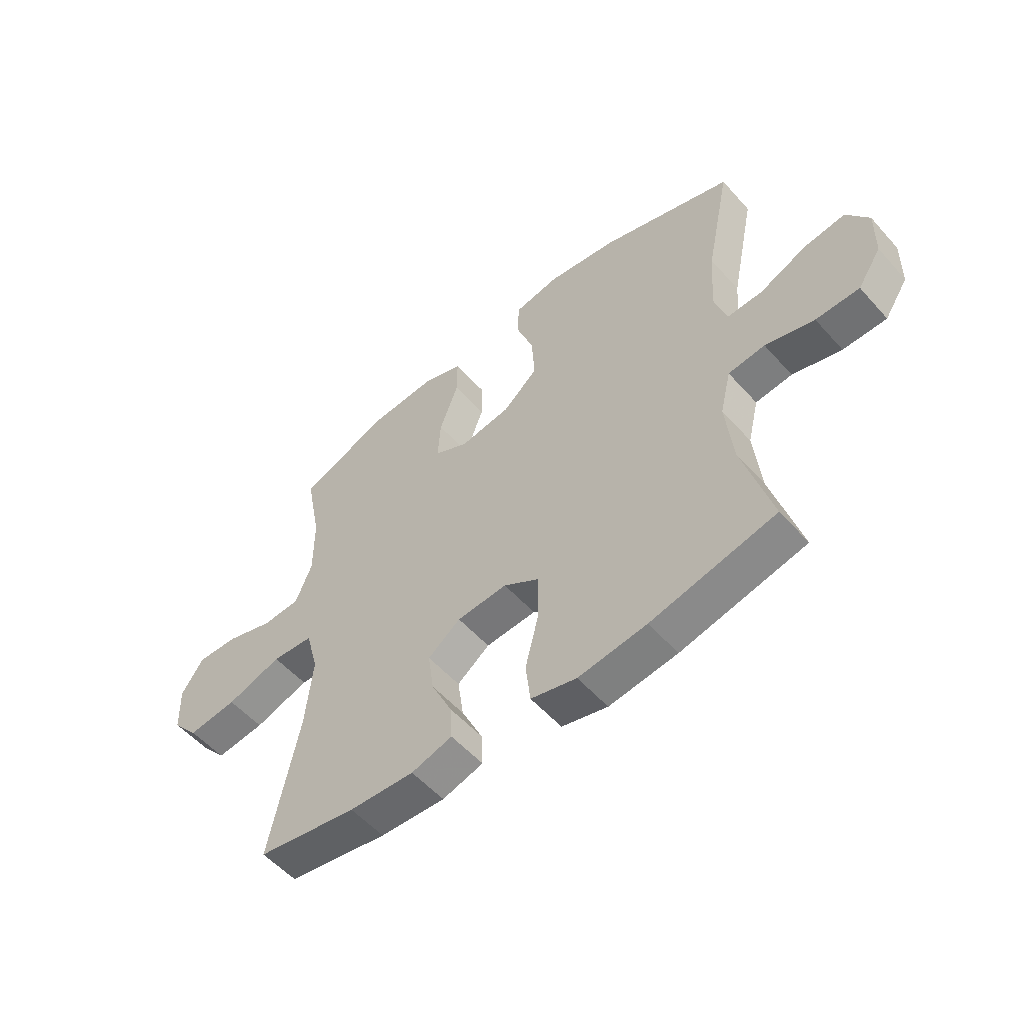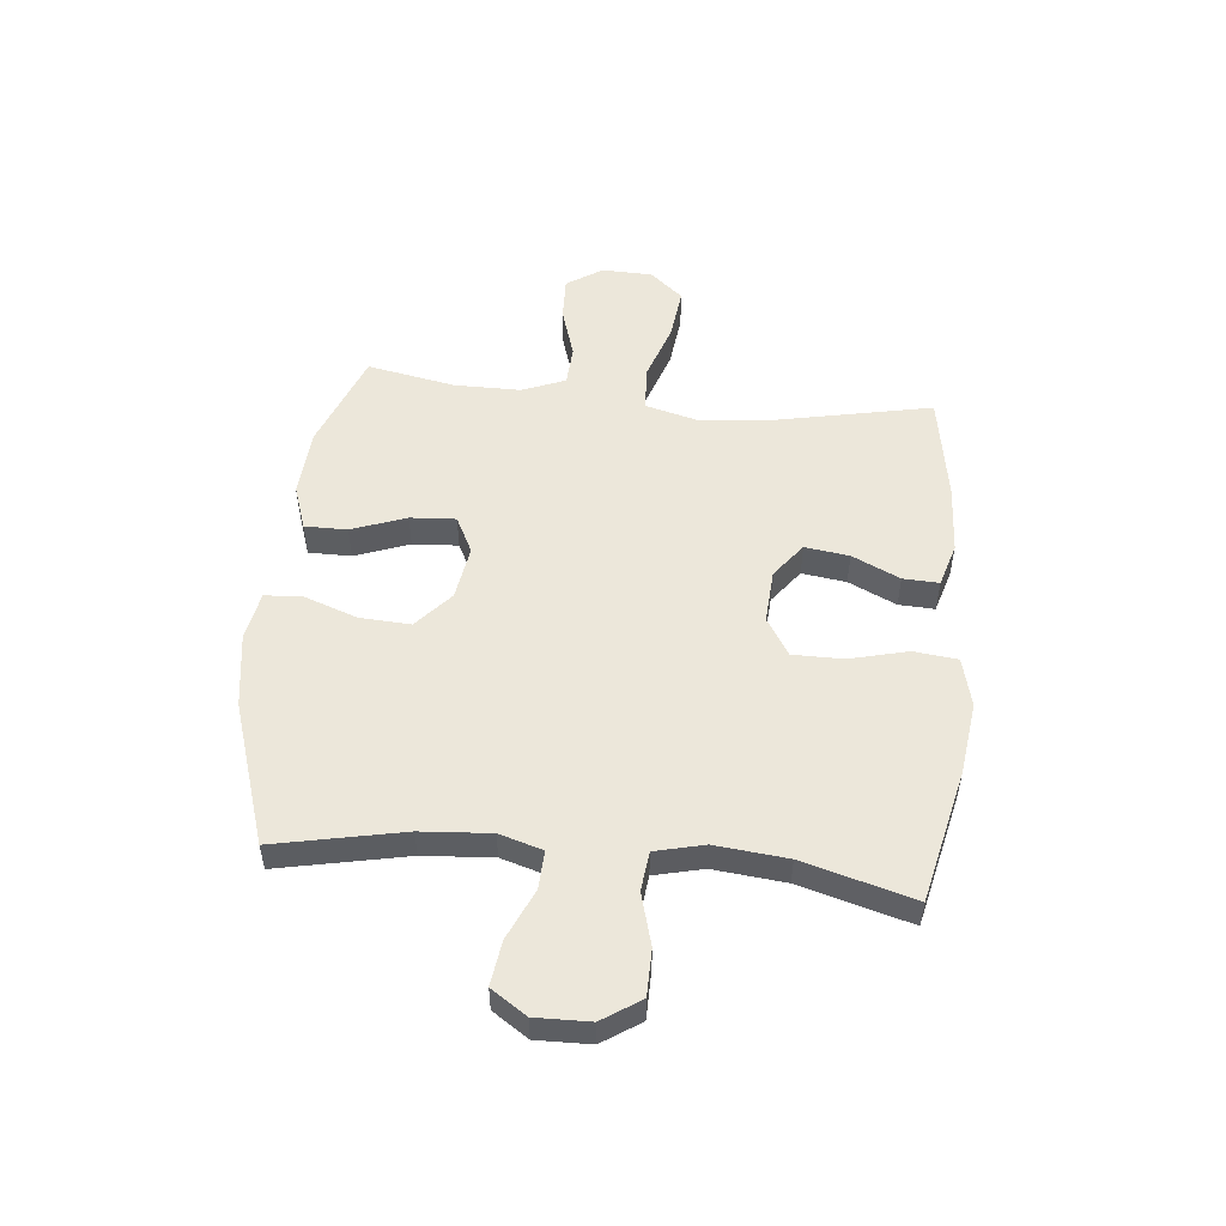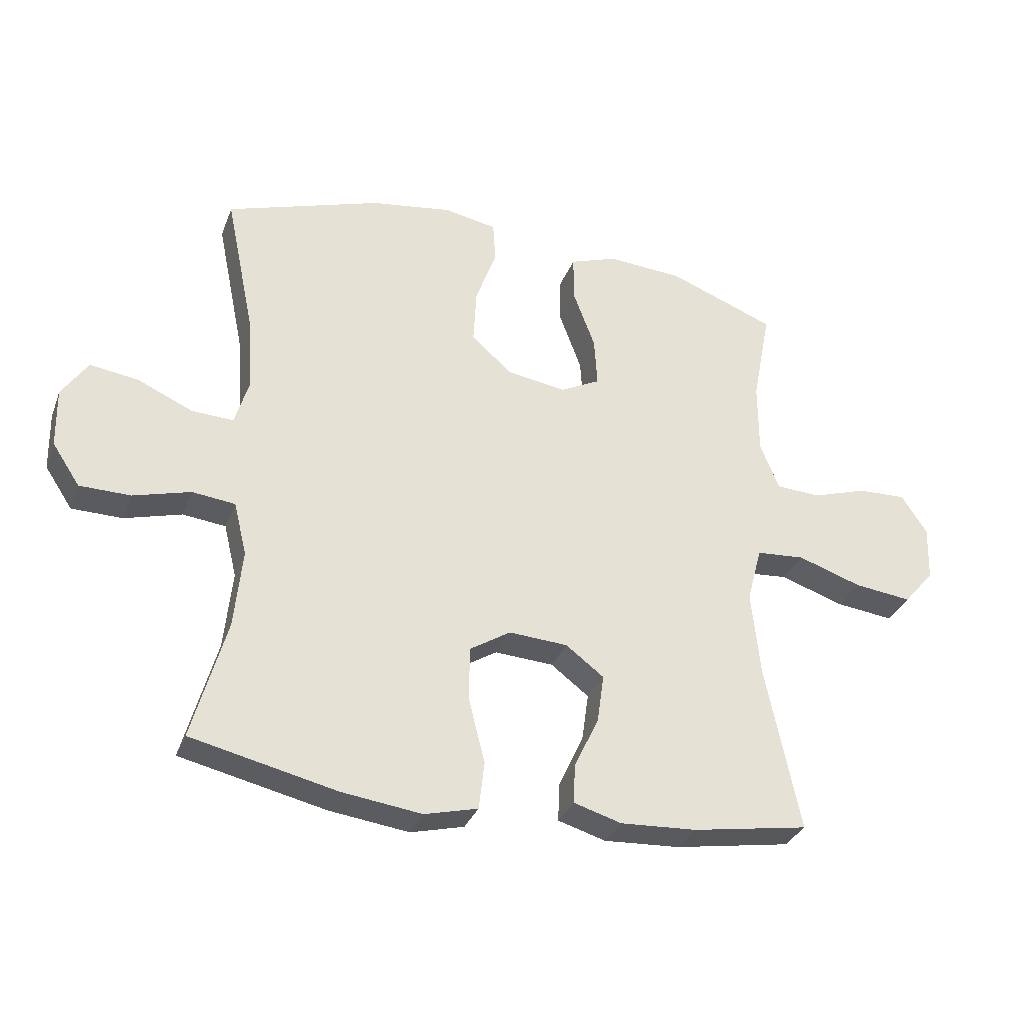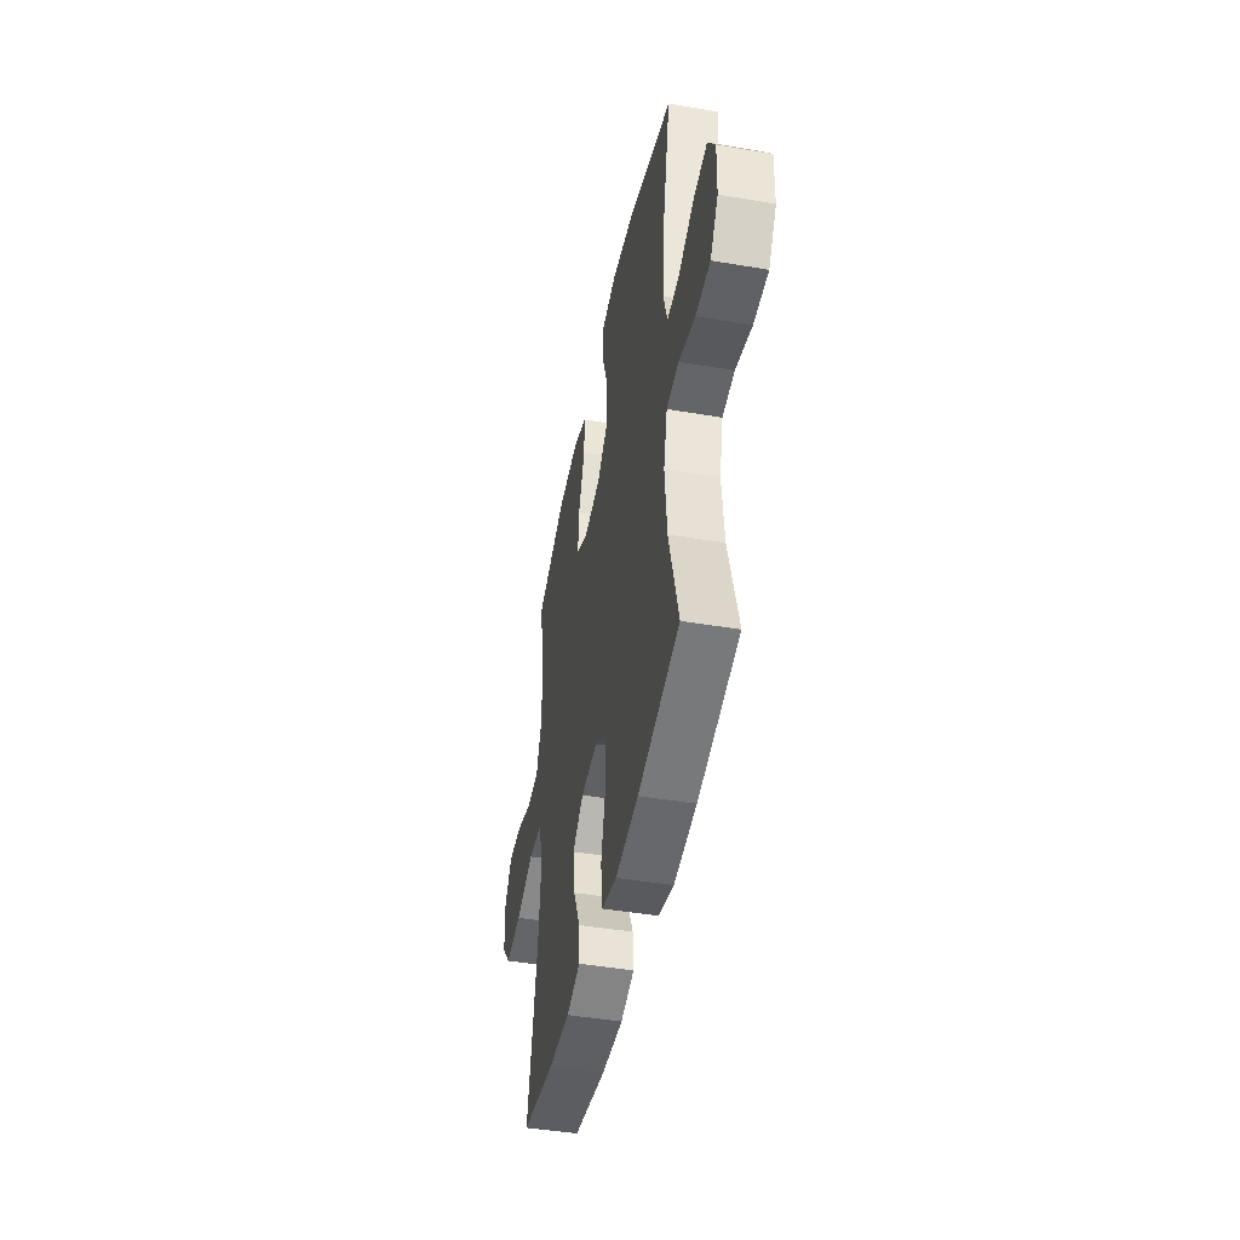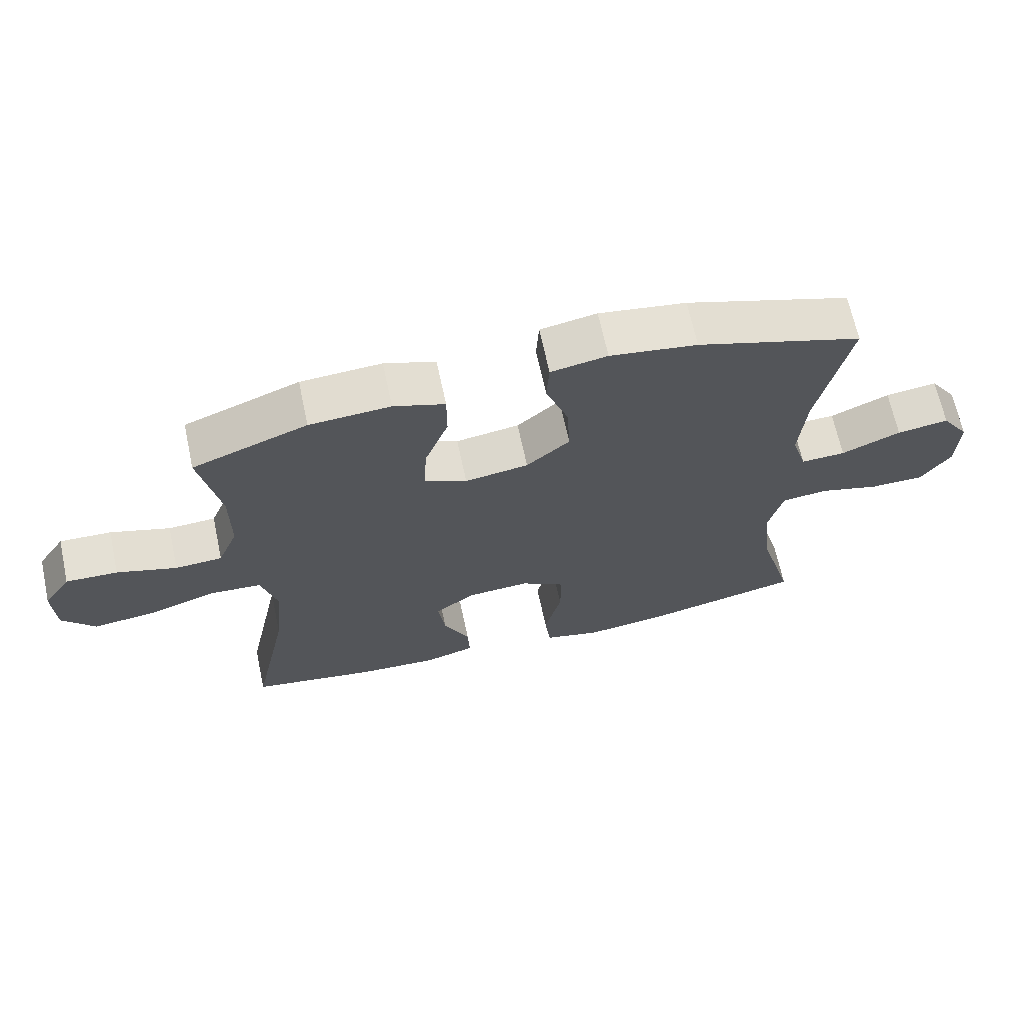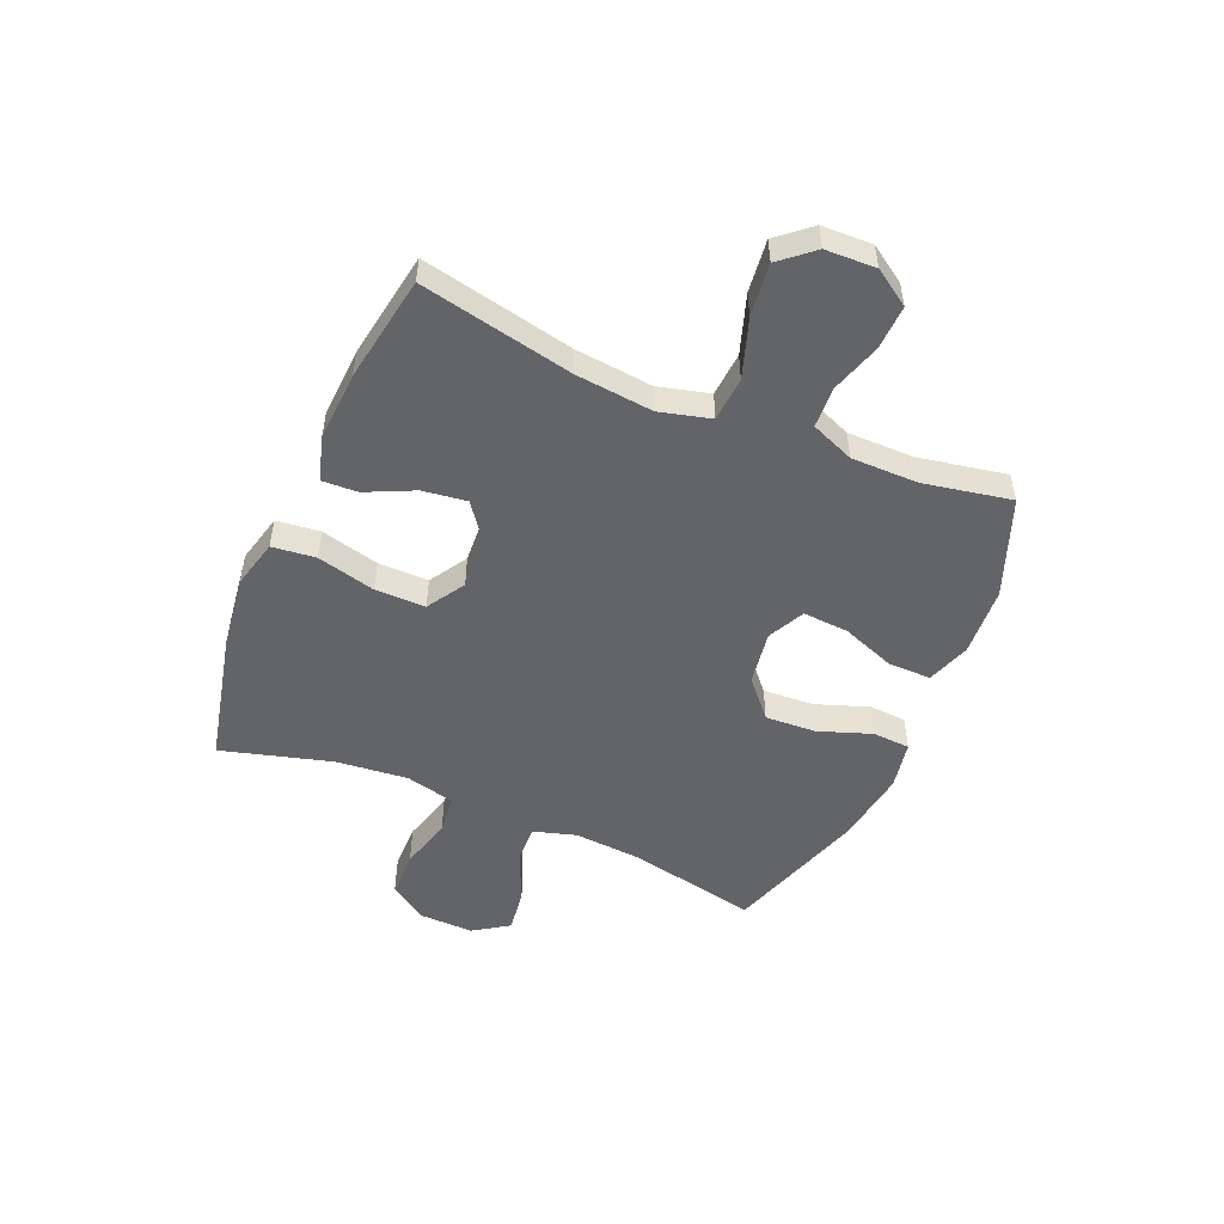
<metadata>
{"format":"obj","ext":"obj","renderer":"f3d","projection":"perspective","resolution":1024,"background":"white","views":[{"elev":-54.7,"azim":40.8,"up":"+Z"},{"elev":52.3,"azim":95.7,"up":"+Y"},{"elev":-32.2,"azim":161.0,"up":"+Z"},{"elev":-44.9,"azim":78.8,"up":"+Z"},{"elev":67.1,"azim":-12.1,"up":"+Z"},{"elev":-51.3,"azim":-113.1,"up":"+Y"}]}
</metadata>
<code>
v -0.5 0.07 -0.5
v -0.444 0.07 -0.228
v -0.43 0.07 -0.089
v -0.454 0.07 0.002
v -0.533 0.07 0.008
v -0.638 0.07 -0.027
v -0.732 0.07 -0.038
v -0.782 0.07 0.021
v -0.785 0.07 0.111
v -0.743 0.07 0.175
v -0.664 0.07 0.172
v -0.573 0.07 0.143
v -0.501 0.07 0.147
v -0.47 0.07 0.224
v -0.47 0.07 0.343
v -0.5 0.07 0.5
v -0.325 0.07 0.567
v -0.202 0.07 0.575
v -0.124 0.07 0.548
v -0.124 0.07 0.472
v -0.16 0.07 0.375
v -0.165 0.07 0.294
v -0.1 0.07 0.261
v -0.003 0.07 0.276
v 0.063 0.07 0.334
v 0.058 0.07 0.425
v 0.024 0.07 0.52
v 0.028 0.07 0.587
v 0.114 0.07 0.603
v 0.247 0.07 0.583
v 0.5 0.07 0.5
v 0.453 0.07 0.271
v 0.444 0.07 0.147
v 0.467 0.07 0.07
v 0.535 0.07 0.073
v 0.625 0.07 0.113
v 0.704 0.07 0.124
v 0.746 0.07 0.061
v 0.744 0.07 -0.036
v 0.699 0.07 -0.104
v 0.616 0.07 -0.105
v 0.523 0.07 -0.079
v 0.453 0.07 -0.087
v 0.432 0.07 -0.174
v 0.445 0.07 -0.303
v 0.5 0.07 -0.5
v 0.263 0.07 -0.554
v 0.133 0.07 -0.571
v 0.046 0.07 -0.549
v 0.037 0.07 -0.471
v 0.063 0.07 -0.367
v 0.063 0.07 -0.277
v -0.004 0.07 -0.235
v -0.1 0.07 -0.241
v -0.162 0.07 -0.288
v -0.151 0.07 -0.367
v -0.111 0.07 -0.452
v -0.108 0.07 -0.516
v -0.186 0.07 -0.539
v -0.31 0.07 -0.532
v -0.5 0 -0.5
v -0.444 0 -0.228
v -0.43 0 -0.089
v -0.454 0 0.002
v -0.533 0 0.008
v -0.638 0 -0.027
v -0.732 0 -0.038
v -0.782 0 0.021
v -0.785 0 0.111
v -0.743 0 0.175
v -0.664 0 0.172
v -0.573 0 0.143
v -0.501 0 0.147
v -0.47 0 0.224
v -0.47 0 0.343
v -0.5 0 0.5
v -0.325 0 0.567
v -0.202 0 0.575
v -0.124 0 0.548
v -0.124 0 0.472
v -0.16 0 0.375
v -0.165 0 0.294
v -0.1 0 0.261
v -0.003 0 0.276
v 0.063 0 0.334
v 0.058 0 0.425
v 0.024 0 0.52
v 0.028 0 0.587
v 0.114 0 0.603
v 0.247 0 0.583
v 0.5 0 0.5
v 0.453 0 0.271
v 0.444 0 0.147
v 0.467 0 0.07
v 0.535 0 0.073
v 0.625 0 0.113
v 0.704 0 0.124
v 0.746 0 0.061
v 0.744 0 -0.036
v 0.699 0 -0.104
v 0.616 0 -0.105
v 0.523 0 -0.079
v 0.453 0 -0.087
v 0.432 0 -0.174
v 0.445 0 -0.303
v 0.5 0 -0.5
v 0.263 0 -0.554
v 0.133 0 -0.571
v 0.046 0 -0.549
v 0.037 0 -0.471
v 0.063 0 -0.367
v 0.063 0 -0.277
v -0.004 0 -0.235
v -0.1 0 -0.241
v -0.162 0 -0.288
v -0.151 0 -0.367
v -0.111 0 -0.452
v -0.108 0 -0.516
v -0.186 0 -0.539
v -0.31 0 -0.532
f 59 60 1 2
f 56 57 58 59
f 55 56 59 2
f 54 55 2 3
f 53 54 3 4
f 48 49 50 51
f 48 51 52
f 45 46 47 48
f 44 45 48 52
f 43 44 52 53
f 39 40 41 42
f 39 42 43
f 38 39 43
f 35 36 37 38
f 34 35 38 43
f 33 34 43 53
f 29 30 31 32
f 26 27 28 29
f 25 26 29 32
f 24 25 32 33
f 18 19 20 21
f 18 21 22
f 15 16 17 18
f 14 15 18 22
f 13 14 22 23
f 9 10 11 12
f 9 12 13
f 8 9 13
f 5 6 7 8
f 5 8 13 23
f 24 33 53 4
f 4 5 23 24
f 62 61 120 119
f 119 118 117 116
f 62 119 116 115
f 63 62 115 114
f 64 63 114 113
f 111 110 109 108
f 112 111 108
f 108 107 106 105
f 112 108 105 104
f 113 112 104 103
f 102 101 100 99
f 103 102 99
f 103 99 98
f 98 97 96 95
f 103 98 95 94
f 113 103 94 93
f 92 91 90 89
f 89 88 87 86
f 92 89 86 85
f 93 92 85 84
f 81 80 79 78
f 82 81 78
f 78 77 76 75
f 82 78 75 74
f 83 82 74 73
f 72 71 70 69
f 73 72 69
f 73 69 68
f 68 67 66 65
f 83 73 68 65
f 64 113 93 84
f 84 83 65 64
f 1 61 62 2
f 2 62 63 3
f 3 63 64 4
f 4 64 65 5
f 5 65 66 6
f 6 66 67 7
f 7 67 68 8
f 8 68 69 9
f 9 69 70 10
f 10 70 71 11
f 11 71 72 12
f 12 72 73 13
f 13 73 74 14
f 14 74 75 15
f 15 75 76 16
f 16 76 77 17
f 17 77 78 18
f 18 78 79 19
f 19 79 80 20
f 20 80 81 21
f 21 81 82 22
f 22 82 83 23
f 23 83 84 24
f 24 84 85 25
f 25 85 86 26
f 26 86 87 27
f 27 87 88 28
f 28 88 89 29
f 29 89 90 30
f 30 90 91 31
f 31 91 92 32
f 32 92 93 33
f 33 93 94 34
f 34 94 95 35
f 35 95 96 36
f 36 96 97 37
f 37 97 98 38
f 38 98 99 39
f 39 99 100 40
f 40 100 101 41
f 41 101 102 42
f 42 102 103 43
f 43 103 104 44
f 44 104 105 45
f 45 105 106 46
f 46 106 107 47
f 47 107 108 48
f 48 108 109 49
f 49 109 110 50
f 50 110 111 51
f 51 111 112 52
f 52 112 113 53
f 53 113 114 54
f 54 114 115 55
f 55 115 116 56
f 56 116 117 57
f 57 117 118 58
f 58 118 119 59
f 59 119 120 60
f 60 120 61 1

</code>
